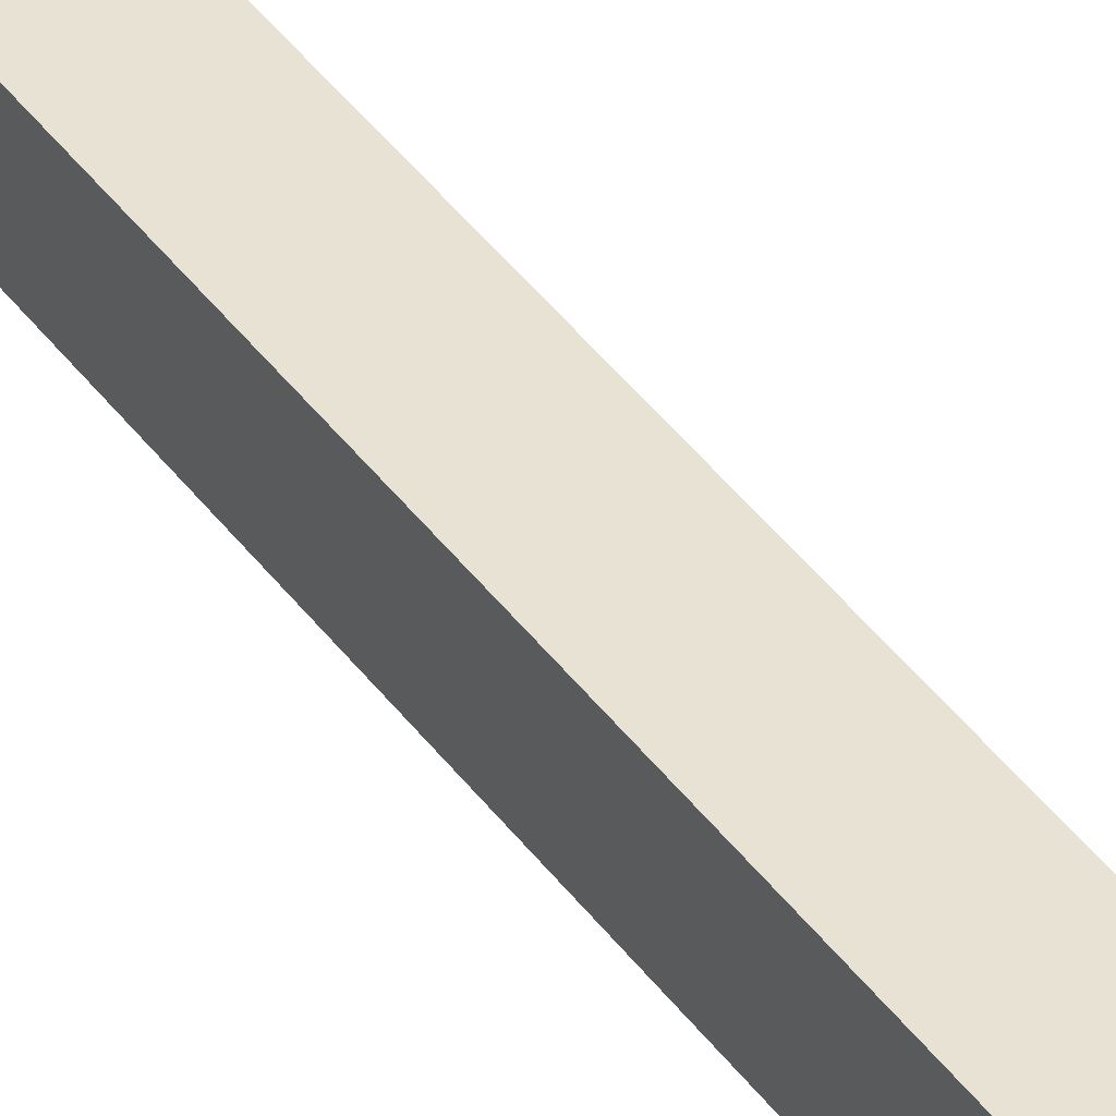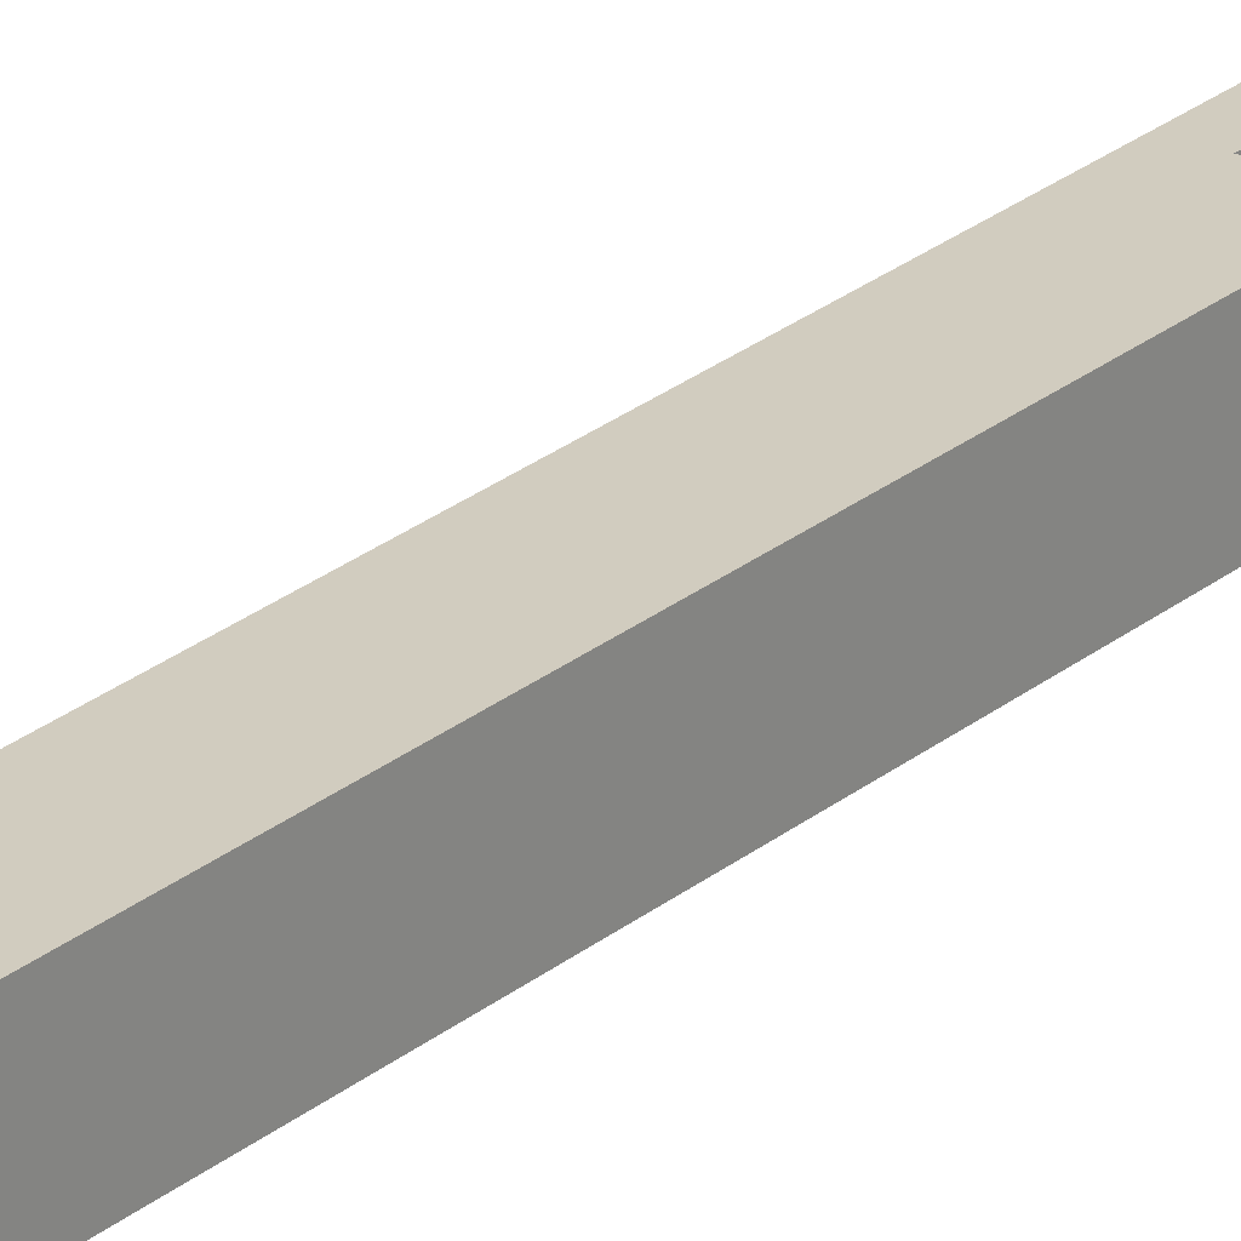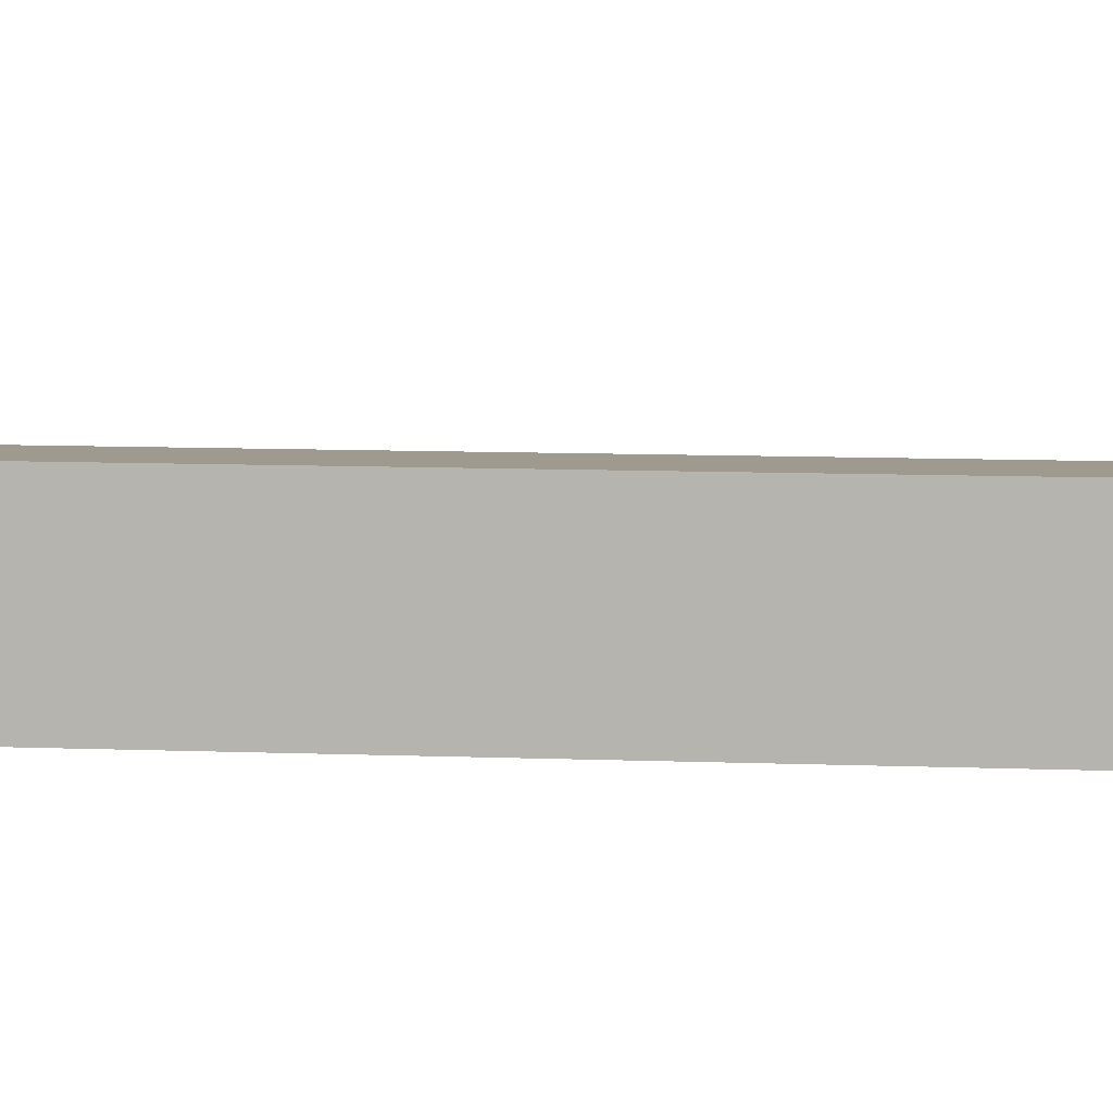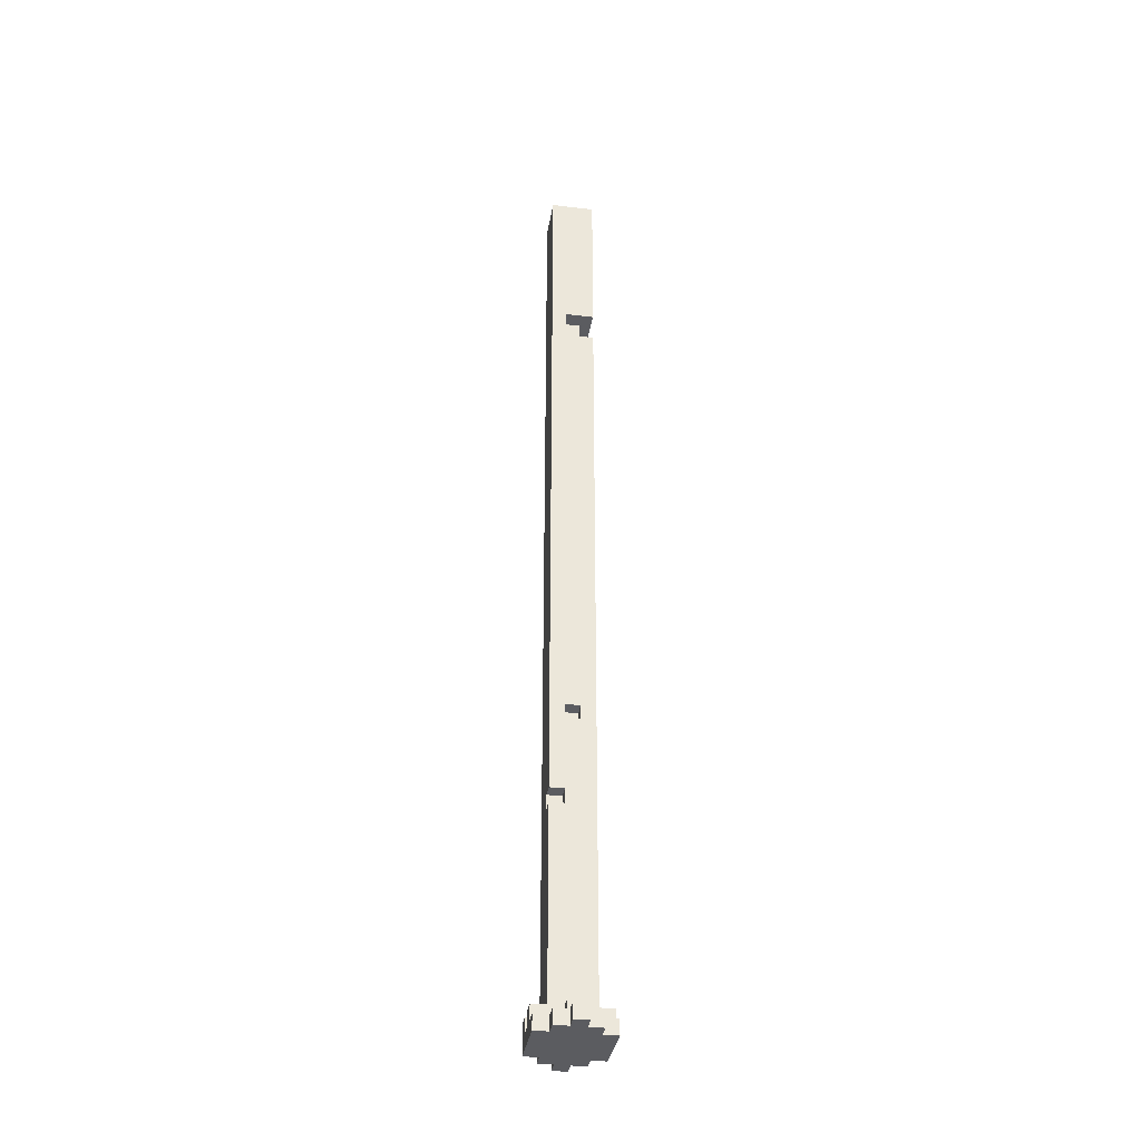
<metadata>
{"format":"obj","ext":"obj","renderer":"f3d","projection":"perspective","resolution":1024,"background":"white","views":[{"elev":40.9,"azim":147.6,"up":"+Z"},{"elev":24.1,"azim":-143.7,"up":"+Z"},{"elev":3.6,"azim":-74.9,"up":"+Z"},{"elev":-35.0,"azim":-9.1,"up":"+Y"}]}
</metadata>
<code>
o
v -0.1 0 0.3
v -0.1 0 0.1
v -0.1 0 -0.1
v -0.1 0.1 0.3
v -0.1 0.1 0.2
v -0.1 0.1 0.1
v -0.1 0.1 1.49e-08
v -0.1 0.2 0.2
v -0.1 0.2 0.1
v -0.1 0.2 1.49e-08
v -0.1 0.2 -0.1
v -1.49e-08 0 0.4
v -1.49e-08 0 0.3
v -1.49e-08 0 -0.1
v -1.49e-08 0 -0.2
v -1.49e-08 0.1 0.4
v -1.49e-08 0.1 0.3
v -1.49e-08 0.1 0.1
v -1.49e-08 0.1 1.49e-08
v -1.49e-08 0.1 -0.1
v -1.49e-08 0.1 -0.2
v -1.49e-08 0.2 0.2
v -1.49e-08 0.2 0.1
v -1.49e-08 0.2 1.49e-08
v -1.49e-08 0.2 -0.1
v -1.49e-08 0.3 0.2
v -1.49e-08 0.3 -0.1
v -1.49e-08 0.9 0.2
v -1.49e-08 0.9 0.1
v -1.49e-08 1 0.2
v -1.49e-08 1 0.1
v -1.49e-08 1 -0.1
v -1.49e-08 1.5 0.2
v -1.49e-08 1.5 0.1
v -1.49e-08 1.5 1.49e-08
v -1.49e-08 1.6 0.2
v -1.49e-08 1.6 0.1
v -1.49e-08 1.7 0.2
v -1.49e-08 1.7 1.49e-08
v -1.49e-08 3 0.2
v -1.49e-08 3 1.49e-08
v -1.49e-08 3.6 0.2
v -1.49e-08 3.6 1.49e-08
v -1.49e-08 4.2 0.2
v -1.49e-08 4.2 0.1
v -1.49e-08 4.3 0.2
v -1.49e-08 4.3 0.1
v -1.49e-08 6.6 0.2
v -1.49e-08 6.6 -0.1
v 0.1 0 0.5
v 0.1 0 0.4
v 0.1 0 -0.2
v 0.1 0 -0.3
v 0.1 0.1 0.5
v 0.1 0.1 0.4
v 0.1 0.1 0.3
v 0.1 0.1 0.2
v 0.1 0.1 -0.1
v 0.1 0.1 -0.2
v 0.1 0.1 -0.3
v 0.1 0.2 0.3
v 0.1 0.2 0.2
v 0.1 0.2 -0.1
v 0.1 0.2 -0.2
v 0.1 1.5 0.2
v 0.1 1.5 0.1
v 0.1 1.6 0.2
v 0.1 1.6 0.1
v 0.2 2.1 0.2
v 0.2 2.1 0.1
v 0.2 2.2 0.2
v 0.2 2.2 0.1
v 0.1 2.1 0.2
v 0.1 2.1 0.1
v 0.1 2.2 0.2
v 0.1 2.2 0.1
v 0.1 5.4 0.2
v 0.1 5.4 -0.1
v 0.1 5.5 0.2
v 0.1 5.5 -0.1
v 0.2 0 0.5
v 0.2 0 0.4
v 0.2 0 -0.2
v 0.2 0 -0.3
v 0.2 0.1 0.5
v 0.2 0.1 0.4
v 0.2 0.1 0.3
v 0.2 0.1 0.2
v 0.2 0.1 -0.1
v 0.2 0.1 -0.2
v 0.2 0.1 -0.3
v 0.2 0.2 0.3
v 0.2 0.2 0.2
v 0.2 0.2 -0.1
v 0.2 0.2 -0.2
v 0.2 5.3 0.2
v 0.2 5.3 -0.1
v 0.2 5.4 0.2
v 0.2 5.4 -0.1
v 0.3 0 0.4
v 0.3 0 0.3
v 0.3 0 -0.1
v 0.3 0 -0.2
v 0.3 0.1 0.4
v 0.3 0.1 0.3
v 0.3 0.1 1.49e-08
v 0.3 0.1 -0.1
v 0.3 0.1 -0.2
v 0.3 0.2 0.2
v 0.3 0.2 1.49e-08
v 0.3 0.3 0.2
v 0.3 0.3 1.49e-08
v 0.3 1 0.2
v 0.3 1 1.49e-08
v 0.3 1.7 1.49e-08
v 0.3 1.7 -0.1
v 0.3 3 0.2
v 0.3 3 1.49e-08
v 0.3 3.3 0.2
v 0.3 3.3 0.1
v 0.3 3.5 0.2
v 0.3 3.5 0.1
v 0.3 3.6 0.2
v 0.3 3.6 1.49e-08
v 0.3 4.8 1.49e-08
v 0.3 4.8 -0.1
v 0.3 4.9 1.49e-08
v 0.3 4.9 -0.1
v 0.3 5.3 0.2
v 0.3 5.3 -0.1
v 0.3 5.5 0.2
v 0.3 5.5 -0.1
v 0.3 6.6 0.2
v 0.3 6.6 -0.1
v 0.4 0 0.3
v 0.4 0 1.49e-08
v 0.4 0 -0.1
v 0.4 0.1 0.3
v 0.4 0.1 0.2
v 0.4 0.1 1.49e-08
v 0.4 0.1 -0.1
v 0.4 0.2 0.2
v 0.4 0.2 1.49e-08
v 0.1 0 0.5
v 0.1 0.1 0.5
v 0.2 0 0.5
v 0.2 0.1 0.5
v -1.49e-08 0 0.4
v -1.49e-08 0.1 0.4
v 0.1 0 0.4
v 0.1 0.1 0.4
v 0.2 0 0.4
v 0.2 0.1 0.4
v 0.3 0 0.4
v 0.3 0.1 0.4
v -0.1 0 0.3
v -0.1 0.1 0.3
v -1.49e-08 0 0.3
v -1.49e-08 0.1 0.3
v 0.1 0.1 0.3
v 0.1 0.2 0.3
v 0.2 0.1 0.3
v 0.2 0.2 0.3
v 0.3 0 0.3
v 0.3 0.1 0.3
v 0.4 0 0.3
v 0.4 0.1 0.3
v -0.1 0.1 0.2
v -0.1 0.2 0.2
v -1.49e-08 0.2 0.2
v -1.49e-08 0.3 0.2
v -1.49e-08 0.9 0.2
v -1.49e-08 1 0.2
v -1.49e-08 1.5 0.2
v -1.49e-08 1.6 0.2
v -1.49e-08 1.7 0.2
v -1.49e-08 3 0.2
v -1.49e-08 3.6 0.2
v -1.49e-08 4.2 0.2
v -1.49e-08 4.3 0.2
v -1.49e-08 6.6 0.2
v 0.1 0.1 0.2
v 0.1 0.2 0.2
v 0.1 0.9 0.2
v 0.1 1 0.2
v 0.1 1.5 0.2
v 0.1 1.6 0.2
v 0.1 1.7 0.2
v 0.1 2.1 0.2
v 0.1 2.2 0.2
v 0.1 4.2 0.2
v 0.1 4.3 0.2
v 0.1 5.4 0.2
v 0.1 5.5 0.2
v 0.2 0.1 0.2
v 0.2 0.2 0.2
v 0.2 2.1 0.2
v 0.2 2.2 0.2
v 0.2 3.3 0.2
v 0.2 3.5 0.2
v 0.2 5.3 0.2
v 0.2 5.4 0.2
v 0.3 0.2 0.2
v 0.3 0.3 0.2
v 0.3 1 0.2
v 0.3 3 0.2
v 0.3 3.3 0.2
v 0.3 3.5 0.2
v 0.3 3.6 0.2
v 0.3 5.3 0.2
v 0.3 5.5 0.2
v 0.3 6.6 0.2
v 0.4 0.1 0.2
v 0.4 0.2 0.2
v -1.49e-08 1.5 0.1
v -1.49e-08 1.6 0.1
v 0.1 1.5 0.1
v 0.1 1.6 0.1
v 0.1 2.1 0.1
v 0.1 2.2 0.1
v 0.2 2.1 0.1
v 0.2 2.2 0.1
v -0.1 0.1 1.49e-08
v -0.1 0.2 1.49e-08
v -1.49e-08 0.1 1.49e-08
v -1.49e-08 0.2 1.49e-08
v -0.1 0.1 0.1
v -0.1 0.2 0.1
v -1.49e-08 0.1 0.1
v -1.49e-08 0.2 0.1
v 0.3 0.1 1.49e-08
v 0.3 0.2 1.49e-08
v 0.4 0.1 1.49e-08
v 0.4 0.2 1.49e-08
v -0.1 0 -0.1
v -0.1 0.2 -0.1
v -1.49e-08 0 -0.1
v -1.49e-08 0.1 -0.1
v -1.49e-08 0.2 -0.1
v -1.49e-08 0.3 -0.1
v -1.49e-08 1 -0.1
v -1.49e-08 6.6 -0.1
v 0.1 0.1 -0.1
v 0.1 0.2 -0.1
v 0.1 5.4 -0.1
v 0.1 5.5 -0.1
v 0.2 0.1 -0.1
v 0.2 0.2 -0.1
v 0.2 0.3 -0.1
v 0.2 1 -0.1
v 0.2 1.7 -0.1
v 0.2 4.8 -0.1
v 0.2 4.9 -0.1
v 0.2 5.3 -0.1
v 0.2 5.4 -0.1
v 0.3 0 -0.1
v 0.3 0.1 -0.1
v 0.3 1.7 -0.1
v 0.3 4.8 -0.1
v 0.3 4.9 -0.1
v 0.3 5.3 -0.1
v 0.3 5.5 -0.1
v 0.3 6.6 -0.1
v 0.4 0 -0.1
v 0.4 0.1 -0.1
v -1.49e-08 0 -0.2
v -1.49e-08 0.1 -0.2
v 0.1 0 -0.2
v 0.1 0.1 -0.2
v 0.1 0.2 -0.2
v 0.2 0 -0.2
v 0.2 0.1 -0.2
v 0.2 0.2 -0.2
v 0.3 0 -0.2
v 0.3 0.1 -0.2
v 0.1 0 -0.3
v 0.1 0.1 -0.3
v 0.2 0 -0.3
v 0.2 0.1 -0.3
v 0.1 0 0.5
v 0.2 0 0.5
v -1.49e-08 0 0.4
v 0.1 0 0.4
v 0.2 0 0.4
v 0.3 0 0.4
v -0.1 0 0.3
v -1.49e-08 0 0.3
v 0.3 0 0.3
v 0.4 0 0.3
v -0.1 0 0.1
v 0.1 0 0.1
v 0.2 0 1.49e-08
v 0.4 0 1.49e-08
v -0.1 0 -0.1
v -1.49e-08 0 -0.1
v 0.2 0 -0.1
v 0.3 0 -0.1
v 0.4 0 -0.1
v -1.49e-08 0 -0.2
v 0.1 0 -0.2
v 0.2 0 -0.2
v 0.3 0 -0.2
v 0.1 0 -0.3
v 0.2 0 -0.3
v -1.49e-08 1.6 0.2
v 0.1 1.6 0.2
v -1.49e-08 1.6 0.1
v 0.1 1.6 0.1
v 0.1 2.2 0.2
v 0.2 2.2 0.2
v 0.1 2.2 0.1
v 0.2 2.2 0.1
v 0.1 5.5 0.2
v 0.3 5.5 0.2
v 0.1 5.5 -0.1
v 0.3 5.5 -0.1
v 0.1 0.1 0.5
v 0.2 0.1 0.5
v -1.49e-08 0.1 0.4
v 0.1 0.1 0.4
v 0.2 0.1 0.4
v 0.3 0.1 0.4
v -0.1 0.1 0.3
v -1.49e-08 0.1 0.3
v 0.1 0.1 0.3
v 0.2 0.1 0.3
v 0.3 0.1 0.3
v 0.4 0.1 0.3
v -0.1 0.1 0.2
v 0.1 0.1 0.2
v 0.2 0.1 0.2
v 0.4 0.1 0.2
v -0.1 0.1 0.1
v -1.49e-08 0.1 0.1
v -0.1 0.1 1.49e-08
v -1.49e-08 0.1 1.49e-08
v 0.3 0.1 1.49e-08
v 0.4 0.1 1.49e-08
v -1.49e-08 0.1 -0.1
v 0.1 0.1 -0.1
v 0.2 0.1 -0.1
v 0.3 0.1 -0.1
v 0.4 0.1 -0.1
v -1.49e-08 0.1 -0.2
v 0.1 0.1 -0.2
v 0.2 0.1 -0.2
v 0.3 0.1 -0.2
v 0.1 0.1 -0.3
v 0.2 0.1 -0.3
v 0.1 0.2 0.3
v 0.2 0.2 0.3
v -0.1 0.2 0.2
v -1.49e-08 0.2 0.2
v 0.1 0.2 0.2
v 0.2 0.2 0.2
v 0.3 0.2 0.2
v 0.4 0.2 0.2
v -0.1 0.2 0.1
v -1.49e-08 0.2 0.1
v -0.1 0.2 1.49e-08
v -1.49e-08 0.2 1.49e-08
v 0.3 0.2 1.49e-08
v 0.4 0.2 1.49e-08
v -0.1 0.2 -0.1
v -1.49e-08 0.2 -0.1
v 0.1 0.2 -0.1
v 0.2 0.2 -0.1
v 0.1 0.2 -0.2
v 0.2 0.2 -0.2
v -1.49e-08 1.5 0.2
v 0.1 1.5 0.2
v -1.49e-08 1.5 0.1
v 0.1 1.5 0.1
v 0.1 2.1 0.2
v 0.2 2.1 0.2
v 0.1 2.1 0.1
v 0.2 2.1 0.1
v 0.2 5.3 0.2
v 0.3 5.3 0.2
v 0.2 5.3 -0.1
v 0.3 5.3 -0.1
v 0.1 5.4 0.2
v 0.2 5.4 0.2
v 0.1 5.4 -0.1
v 0.2 5.4 -0.1
v -1.49e-08 6.6 0.2
v 0.3 6.6 0.2
v -1.49e-08 6.6 -0.1
v 0.3 6.6 -0.1
f 4 2 1
f 5 2 4
f 6 3 2
f 6 2 5
f 7 3 6
f 8 6 5
f 9 6 8
f 10 3 7
f 11 3 10
f 16 13 12
f 17 13 16
f 20 15 14
f 21 15 20
f 23 19 18
f 24 19 23
f 26 23 22
f 26 25 24
f 26 24 23
f 27 25 26
f 28 27 26
f 29 27 28
f 30 29 28
f 31 27 29
f 31 29 30
f 32 27 31
f 33 31 30
f 33 32 31
f 34 32 33
f 35 32 34
f 37 35 34
f 38 37 36
f 39 32 35
f 39 37 38
f 39 35 37
f 40 39 38
f 41 32 39
f 41 39 40
f 42 41 40
f 43 32 41
f 43 41 42
f 44 43 42
f 45 43 44
f 46 45 44
f 47 43 45
f 47 45 46
f 48 47 46
f 49 32 43
f 49 47 48
f 49 43 47
f 54 51 50
f 55 51 54
f 59 53 52
f 60 53 59
f 61 57 56
f 62 57 61
f 63 59 58
f 64 59 63
f 67 66 65
f 68 66 67
f 71 70 69
f 72 70 71
f 73 74 75
f 75 74 76
f 77 78 79
f 79 78 80
f 81 82 85
f 85 82 86
f 83 84 90
f 90 84 91
f 87 88 92
f 92 88 93
f 89 90 94
f 94 90 95
f 96 97 98
f 98 97 99
f 100 101 104
f 104 101 105
f 102 103 107
f 107 103 108
f 106 107 110
f 109 110 111
f 110 107 112
f 111 110 112
f 111 112 113
f 112 107 114
f 113 112 114
f 113 114 115
f 114 107 115
f 115 107 116
f 113 115 117
f 115 116 117
f 117 116 118
f 117 118 119
f 119 118 120
f 119 120 121
f 120 118 122
f 121 120 122
f 121 122 123
f 118 116 124
f 123 122 124
f 122 118 124
f 123 124 125
f 124 116 125
f 125 116 126
f 123 125 127
f 125 126 127
f 127 126 128
f 123 127 129
f 127 128 129
f 129 128 130
f 131 132 133
f 133 132 134
f 135 136 138
f 138 136 139
f 136 137 140
f 139 136 140
f 140 137 141
f 139 140 142
f 142 140 143
f 146 145 144
f 147 145 146
f 150 149 148
f 151 149 150
f 154 153 152
f 155 153 154
f 158 157 156
f 159 157 158
f 162 161 160
f 163 161 162
f 166 165 164
f 167 165 166
f 170 169 168
f 182 170 168
f 183 171 170
f 183 170 182
f 184 172 171
f 184 173 172
f 185 174 173
f 185 173 184
f 186 174 185
f 187 176 175
f 188 177 176
f 188 176 187
f 189 177 188
f 190 177 189
f 191 179 178
f 191 180 179
f 192 181 180
f 192 180 191
f 193 181 192
f 194 181 193
f 196 171 183
f 197 186 185
f 197 187 186
f 197 188 187
f 197 189 188
f 198 177 190
f 199 178 177
f 200 178 199
f 201 192 191
f 201 193 192
f 202 193 201
f 203 196 195
f 203 171 196
f 204 184 171
f 204 171 203
f 204 185 184
f 205 198 197
f 205 185 204
f 205 197 185
f 206 177 198
f 206 198 205
f 206 199 177
f 207 200 199
f 207 199 206
f 208 178 200
f 208 200 207
f 209 191 178
f 209 178 208
f 209 201 191
f 210 201 209
f 211 181 194
f 212 181 211
f 213 203 195
f 214 203 213
f 217 216 215
f 218 216 217
f 221 220 219
f 222 220 221
f 225 224 223
f 226 224 225
f 227 228 229
f 229 228 230
f 231 232 233
f 233 232 234
f 235 236 237
f 237 236 238
f 238 236 239
f 238 239 243
f 239 240 244
f 243 239 244
f 241 242 245
f 245 242 246
f 244 240 248
f 240 241 249
f 248 240 249
f 241 245 250
f 249 241 250
f 250 245 251
f 251 245 252
f 252 245 253
f 253 245 254
f 254 245 255
f 248 249 257
f 247 248 257
f 249 250 257
f 250 251 257
f 251 252 258
f 257 251 258
f 252 253 259
f 258 252 259
f 253 254 260
f 259 253 260
f 260 254 261
f 246 242 262
f 262 242 263
f 256 257 264
f 264 257 265
f 266 267 268
f 268 267 269
f 269 270 272
f 272 270 273
f 271 272 274
f 274 272 275
f 276 277 278
f 278 277 279
f 283 281 280
f 284 281 283
f 287 283 282
f 288 285 284
f 288 284 283
f 290 287 286
f 291 289 288
f 291 287 290
f 291 283 287
f 291 288 283
f 292 291 290
f 292 289 291
f 293 289 292
f 294 292 290
f 295 292 294
f 296 293 292
f 296 292 295
f 297 293 296
f 298 293 297
f 299 296 295
f 299 297 296
f 300 297 299
f 301 297 300
f 302 297 301
f 303 301 300
f 304 301 303
f 307 306 305
f 308 306 307
f 311 310 309
f 312 310 311
f 315 314 313
f 316 314 315
f 317 318 320
f 320 318 321
f 319 320 324
f 321 322 325
f 320 321 325
f 324 320 325
f 325 322 326
f 326 322 327
f 323 324 329
f 324 325 329
f 329 325 330
f 327 328 331
f 326 327 331
f 331 328 332
f 333 334 335
f 335 334 336
f 337 338 342
f 342 338 343
f 339 340 344
f 344 340 345
f 341 342 346
f 346 342 347
f 345 346 348
f 348 346 349
f 350 351 354
f 354 351 355
f 352 353 358
f 358 353 359
f 356 357 362
f 362 357 363
f 360 361 364
f 364 361 365
f 366 367 368
f 368 367 369
f 370 371 372
f 372 371 373
f 374 375 376
f 376 375 377
f 378 379 380
f 380 379 381
f 382 383 384
f 384 383 385
f 386 387 388
f 388 387 389

</code>
